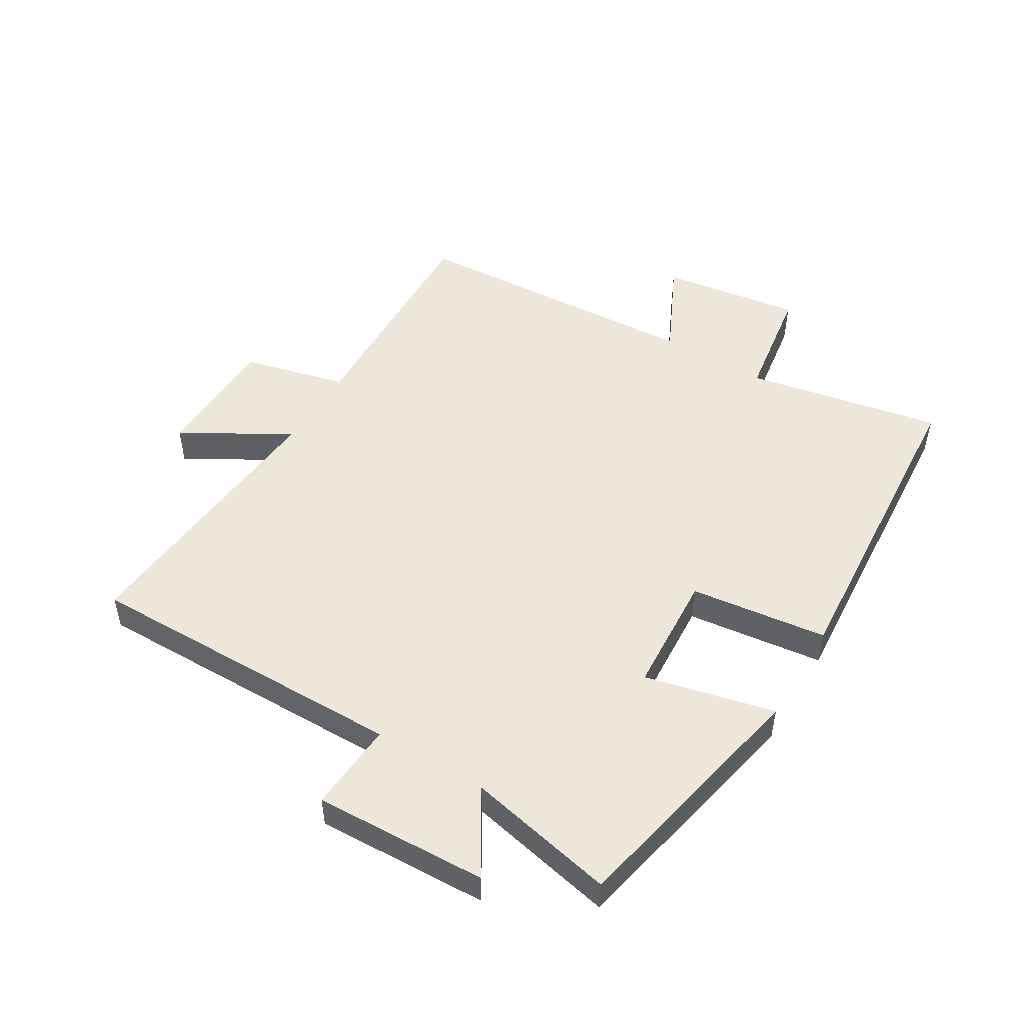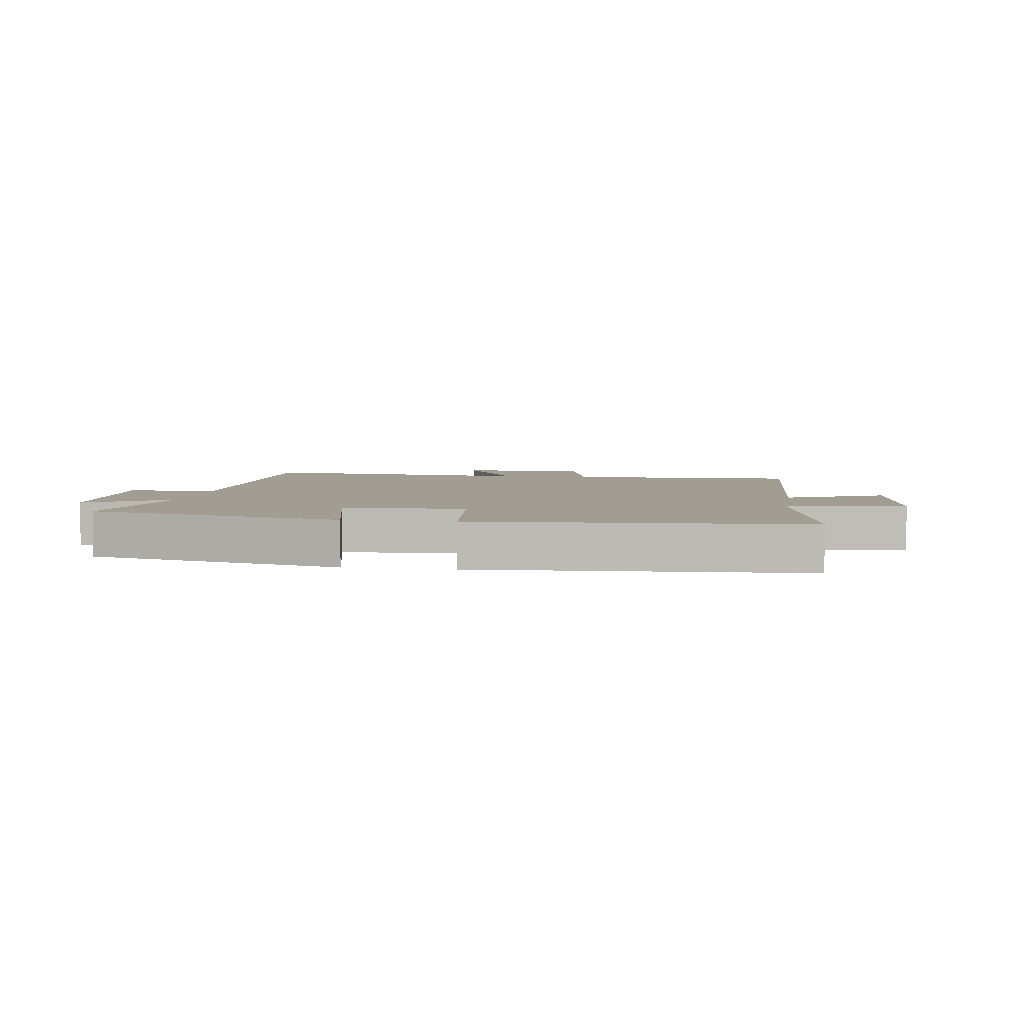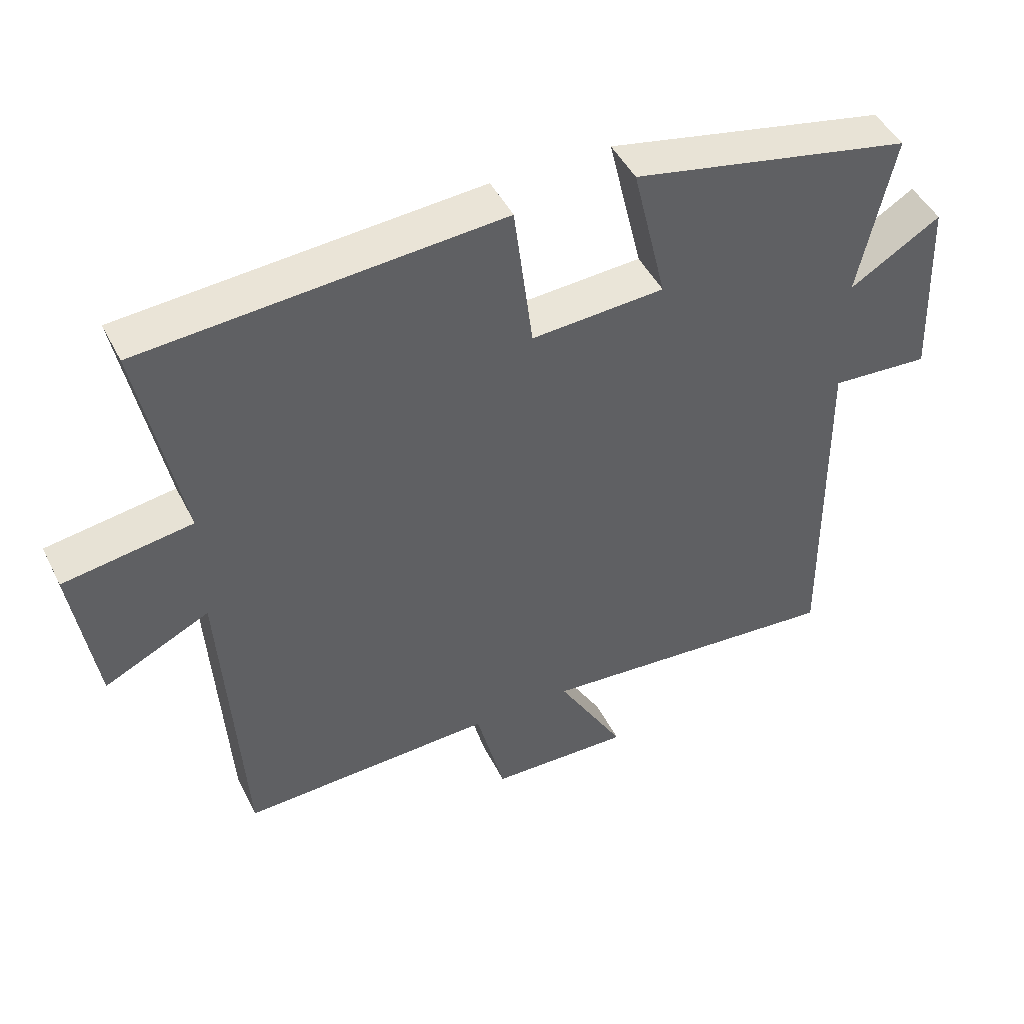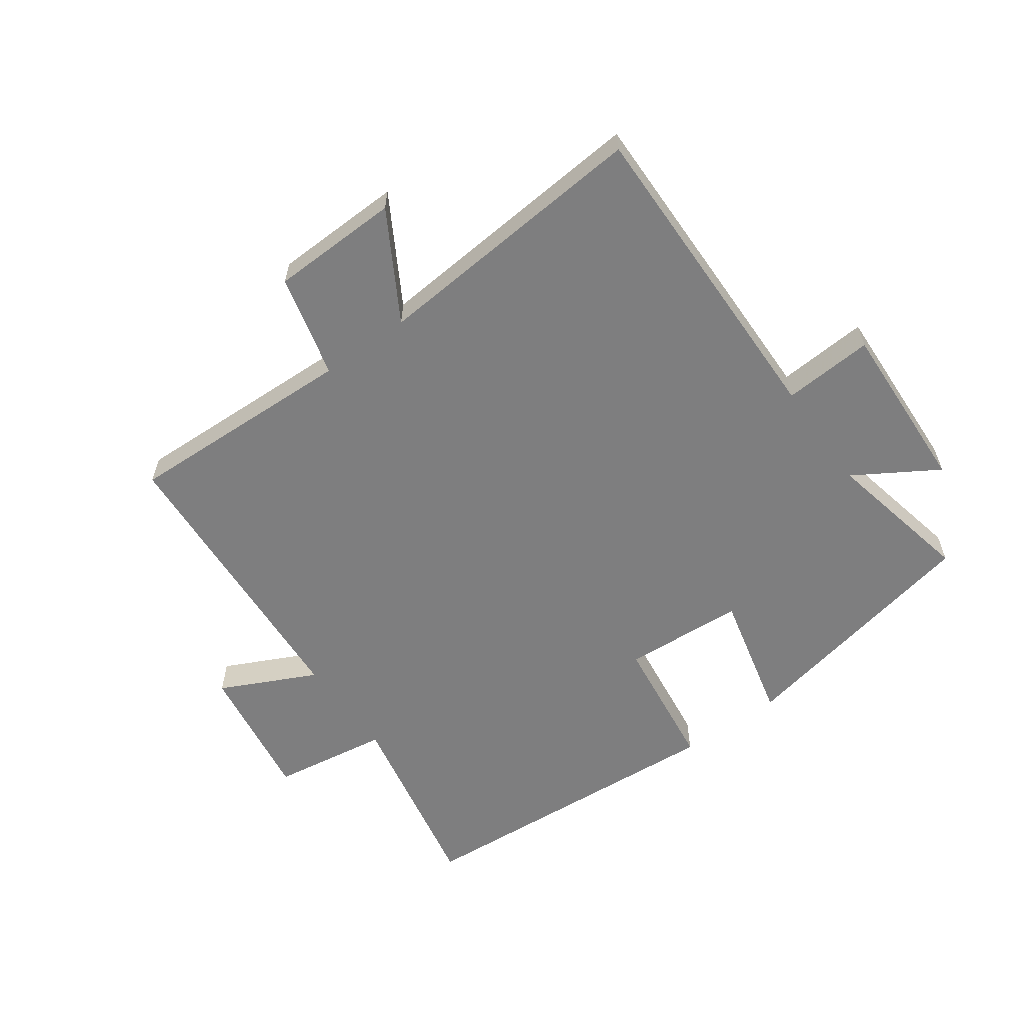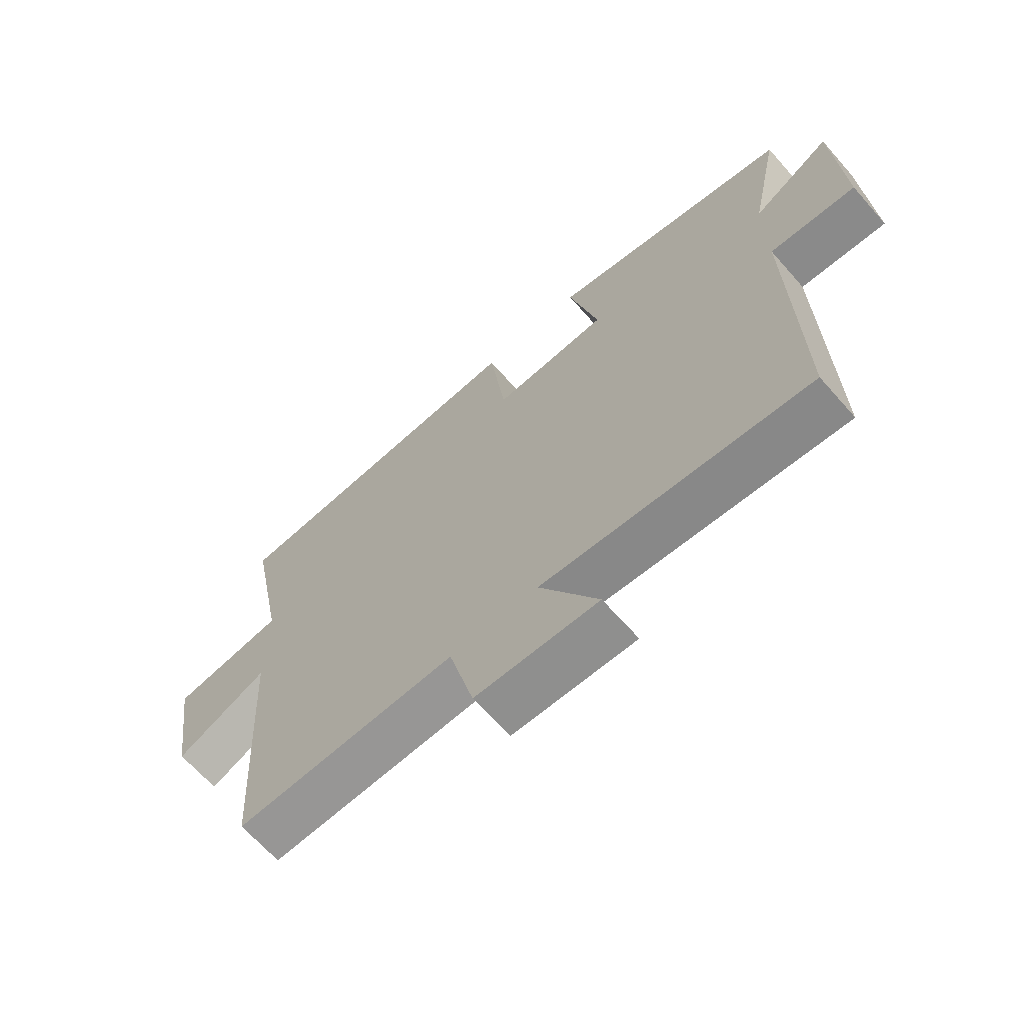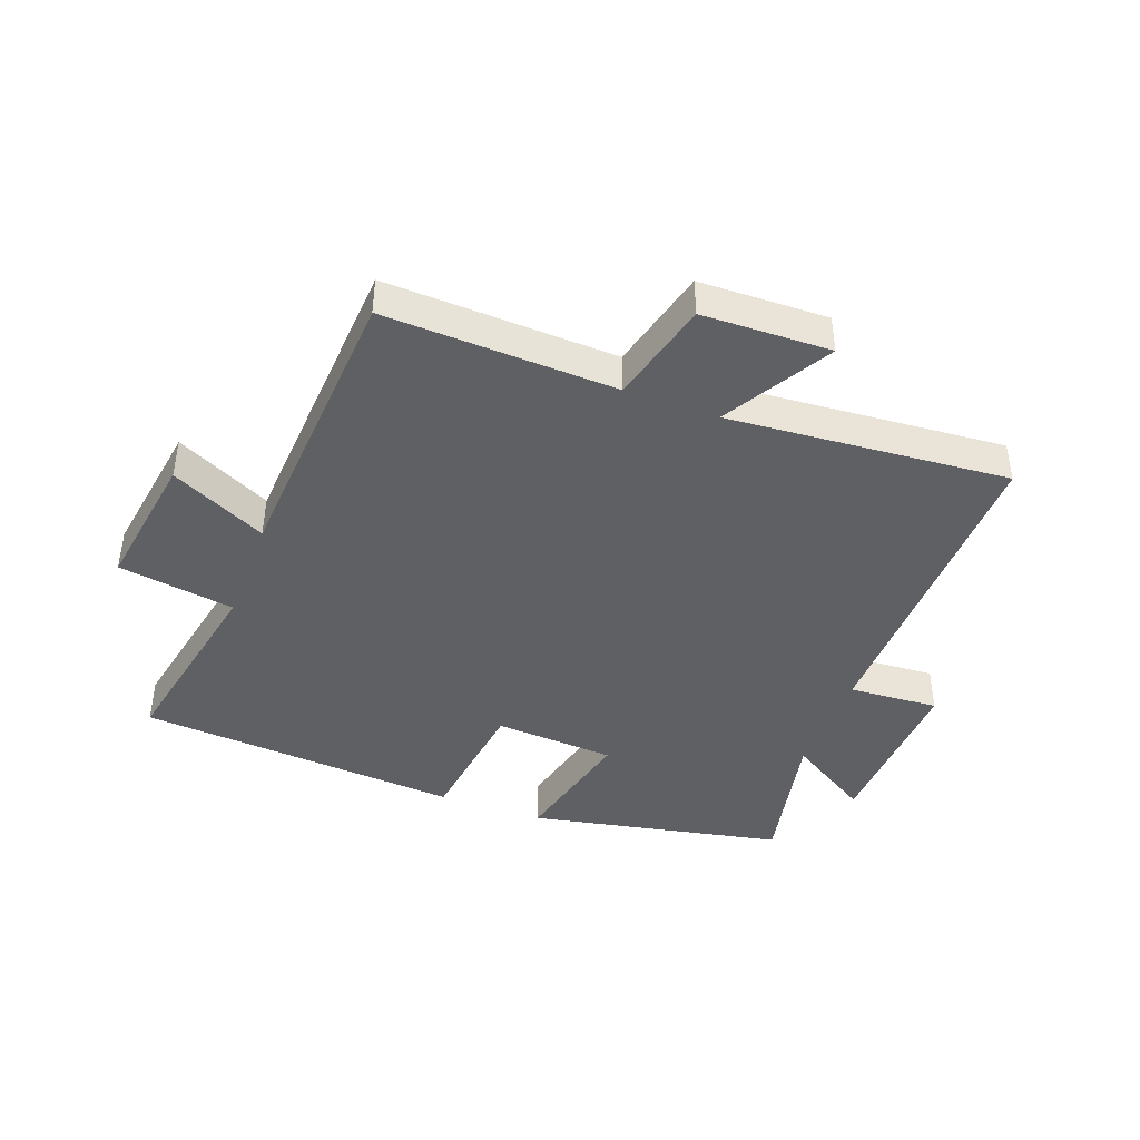
<metadata>
{"format":"obj","ext":"obj","renderer":"f3d","projection":"perspective","resolution":1024,"background":"white","views":[{"elev":50.3,"azim":-58.8,"up":"+Y"},{"elev":4.8,"azim":9.2,"up":"+Y"},{"elev":46.7,"azim":154.3,"up":"+Z"},{"elev":-59.5,"azim":-144.3,"up":"+Y"},{"elev":-66.4,"azim":-138.6,"up":"+Z"},{"elev":-42.7,"azim":159.4,"up":"+Y"}]}
</metadata>
<code>
v 0.562 0.07 0.462
v 0.5 0.07 0.146
v 0.689 0.07 0.117
v 0.655 0.07 -0.109
v 0.5 0.07 -0.034
v 0.471 0.07 -0.513
v 0.097 0.07 -0.5
v 0.055 0.07 -0.667
v -0.153 0.07 -0.673
v -0.053 0.07 -0.5
v -0.507 0.07 -0.538
v -0.5 0.07 -0.014
v -0.646 0.07 -0.024
v -0.634 0.07 0.256
v -0.5 0.07 0.174
v -0.551 0.07 0.415
v -0.138 0.07 0.5
v -0.188 0.07 0.29
v 0.008 0.07 0.278
v 0.036 0.07 0.5
v 0.562 0 0.462
v 0.5 0 0.146
v 0.689 0 0.117
v 0.655 0 -0.109
v 0.5 0 -0.034
v 0.471 0 -0.513
v 0.097 0 -0.5
v 0.055 0 -0.667
v -0.153 0 -0.673
v -0.053 0 -0.5
v -0.507 0 -0.538
v -0.5 0 -0.014
v -0.646 0 -0.024
v -0.634 0 0.256
v -0.5 0 0.174
v -0.551 0 0.415
v -0.138 0 0.5
v -0.188 0 0.29
v 0.008 0 0.278
v 0.036 0 0.5
f 19 20 1 2
f 18 19 2
f 15 16 17 18
f 15 18 2
f 12 13 14 15
f 12 15 2 3
f 10 11 12
f 7 8 9 10
f 7 10 12
f 5 6 7 12
f 3 4 5
f 3 5 12
f 22 21 40 39
f 22 39 38
f 38 37 36 35
f 22 38 35
f 35 34 33 32
f 23 22 35 32
f 32 31 30
f 30 29 28 27
f 32 30 27
f 32 27 26 25
f 25 24 23
f 32 25 23
f 1 21 22 2
f 2 22 23 3
f 3 23 24 4
f 4 24 25 5
f 5 25 26 6
f 6 26 27 7
f 7 27 28 8
f 8 28 29 9
f 9 29 30 10
f 10 30 31 11
f 11 31 32 12
f 12 32 33 13
f 13 33 34 14
f 14 34 35 15
f 15 35 36 16
f 16 36 37 17
f 17 37 38 18
f 18 38 39 19
f 19 39 40 20
f 20 40 21 1

</code>
